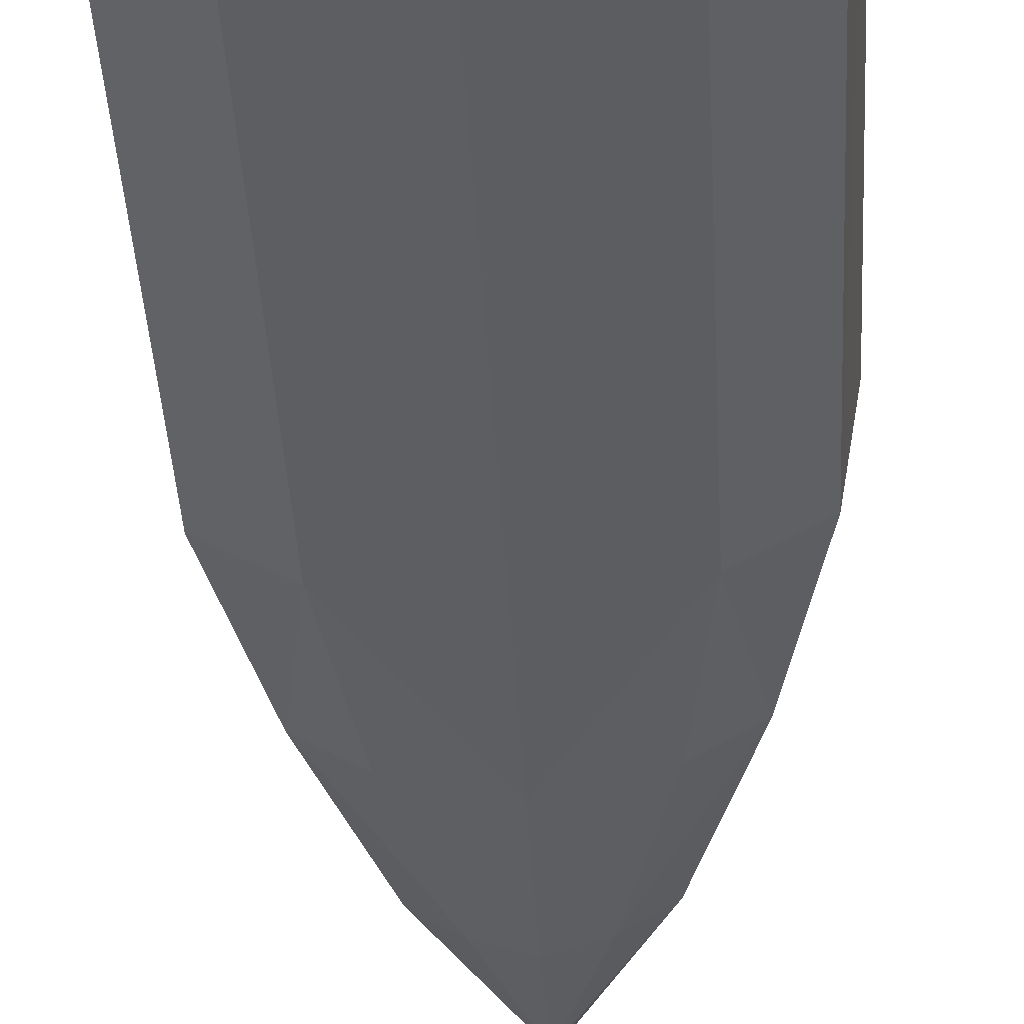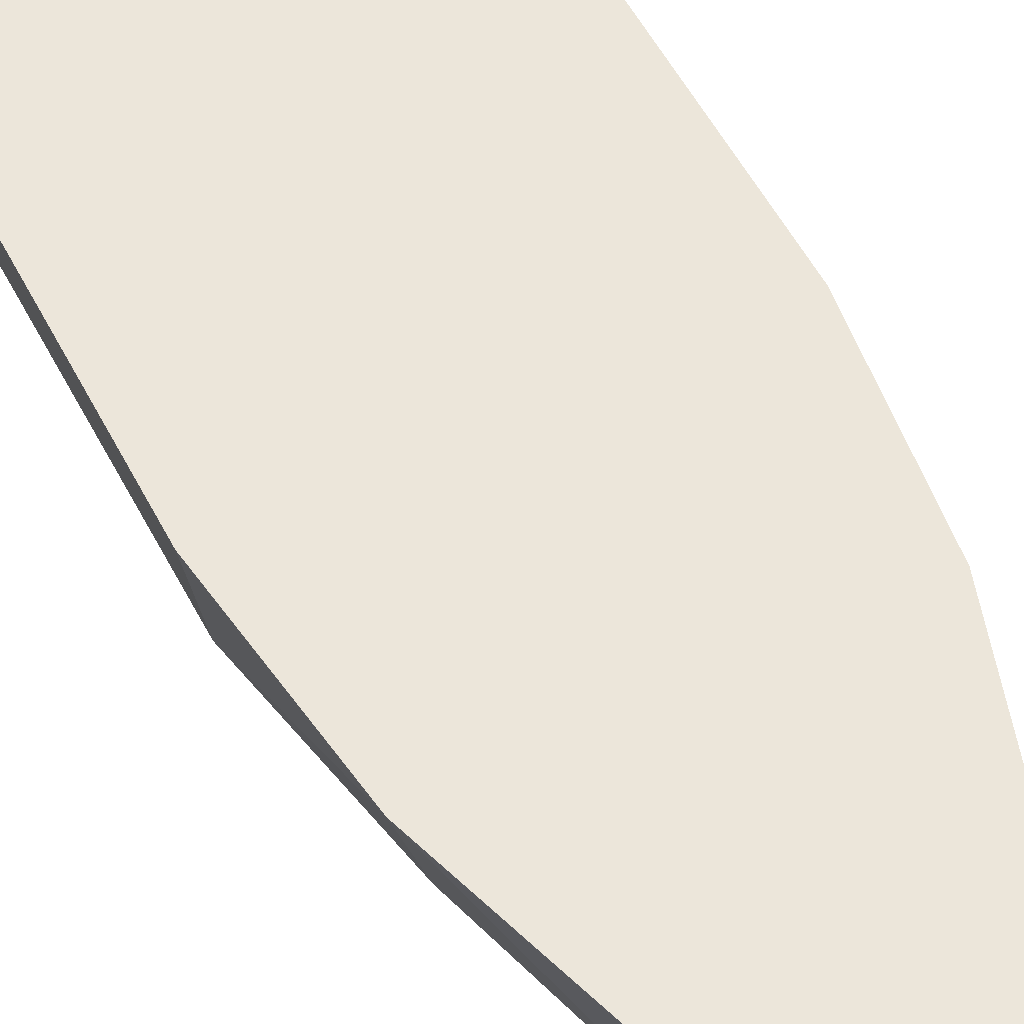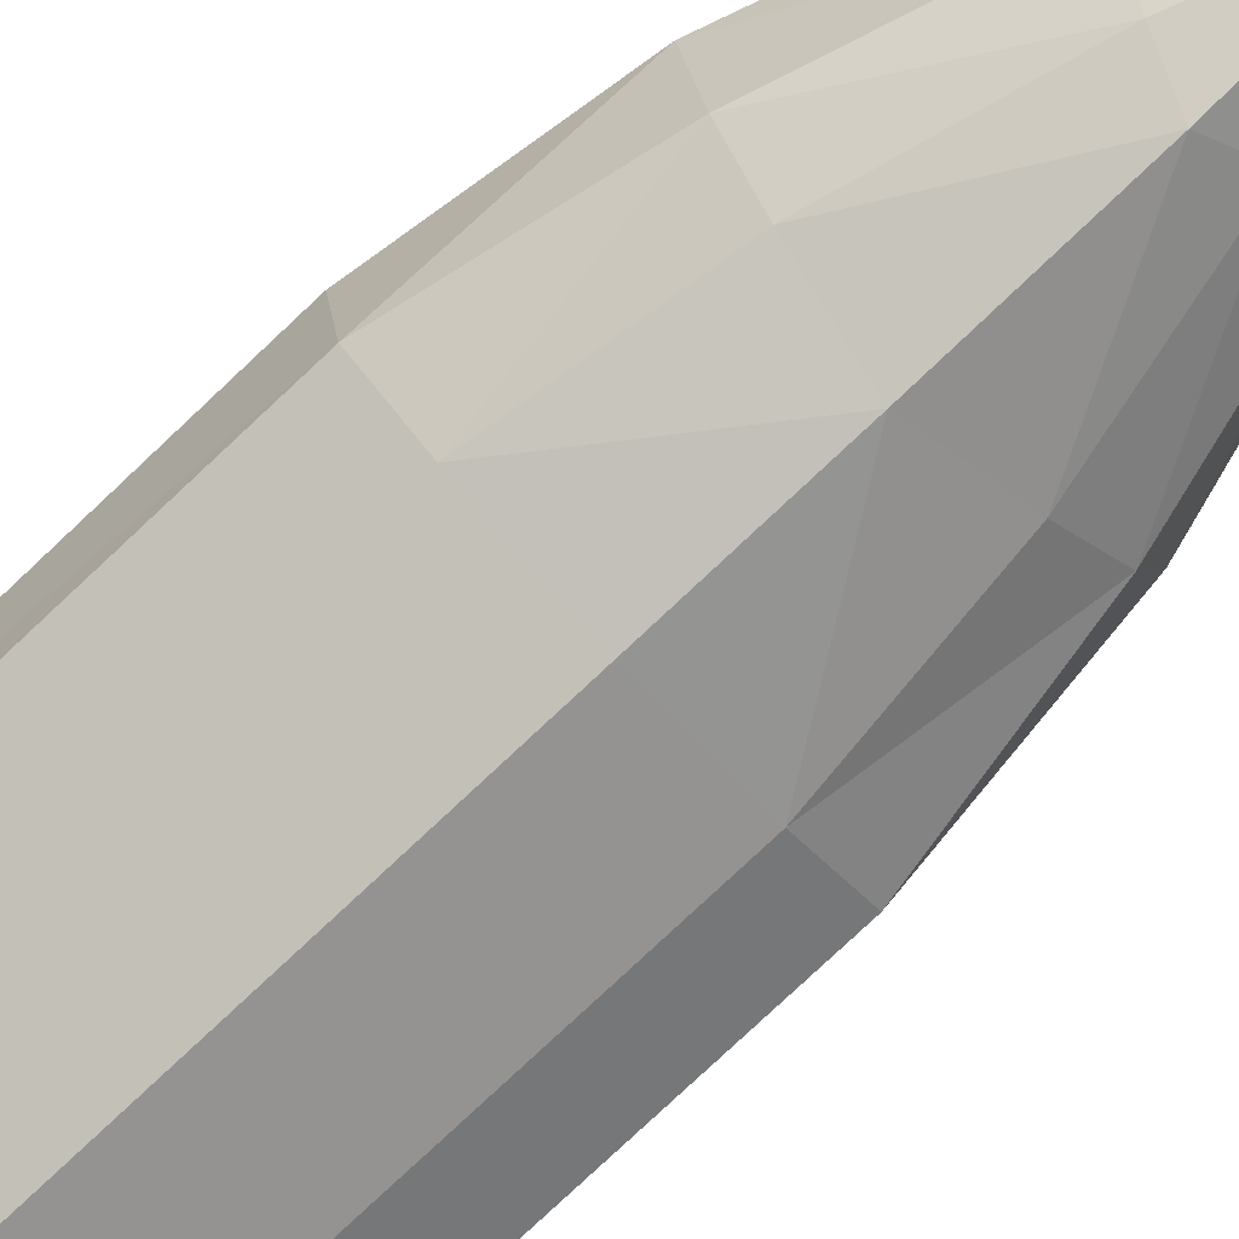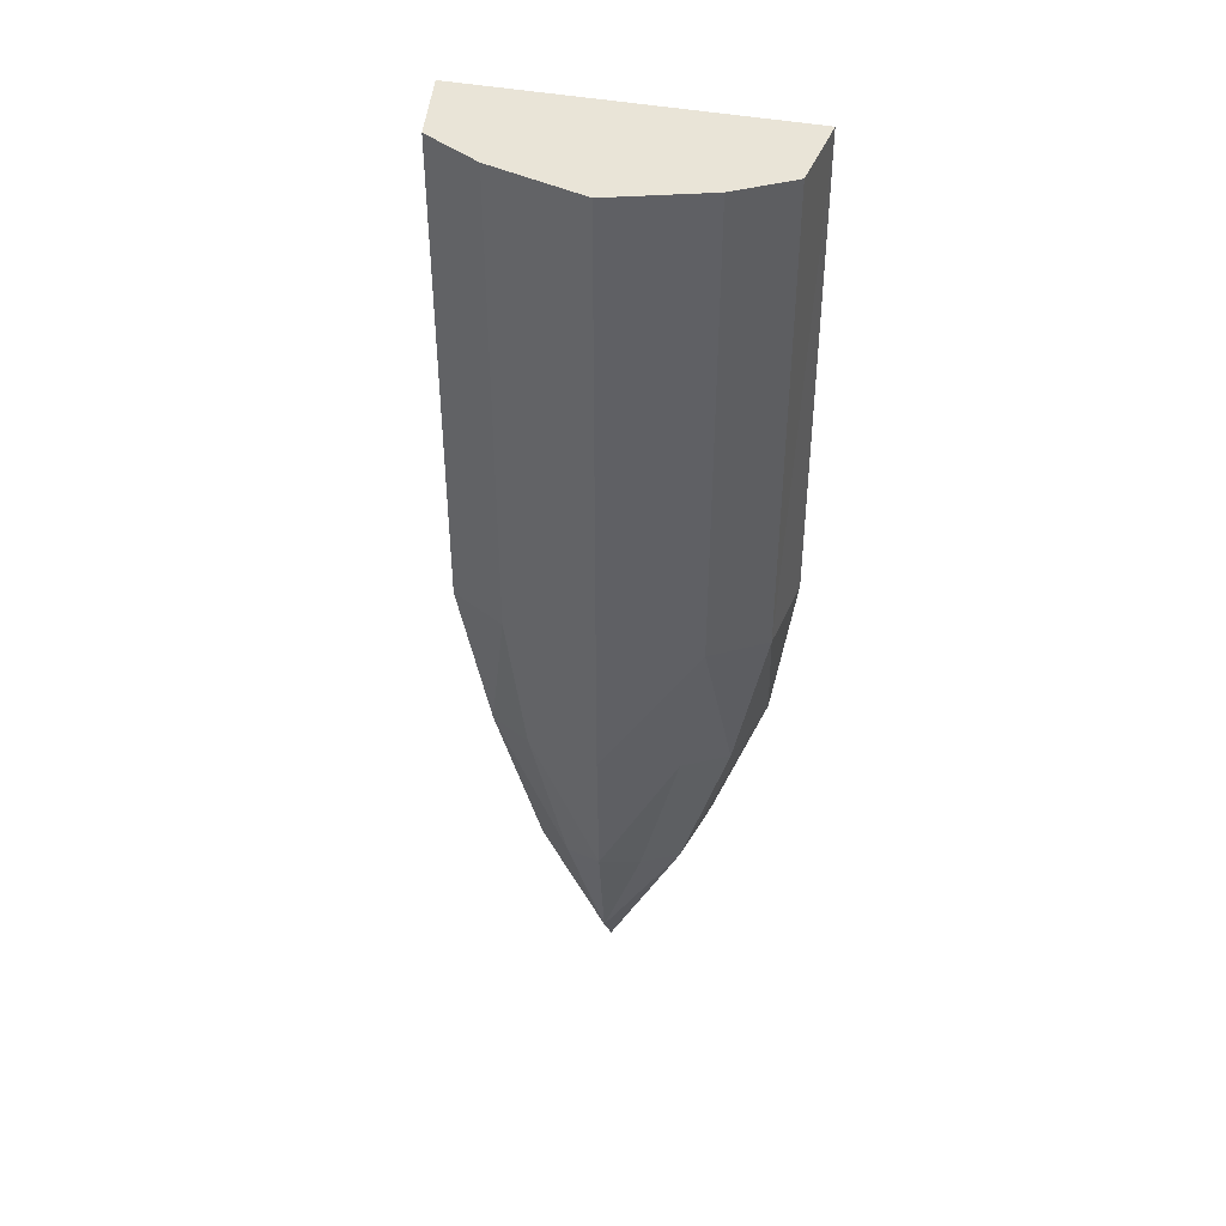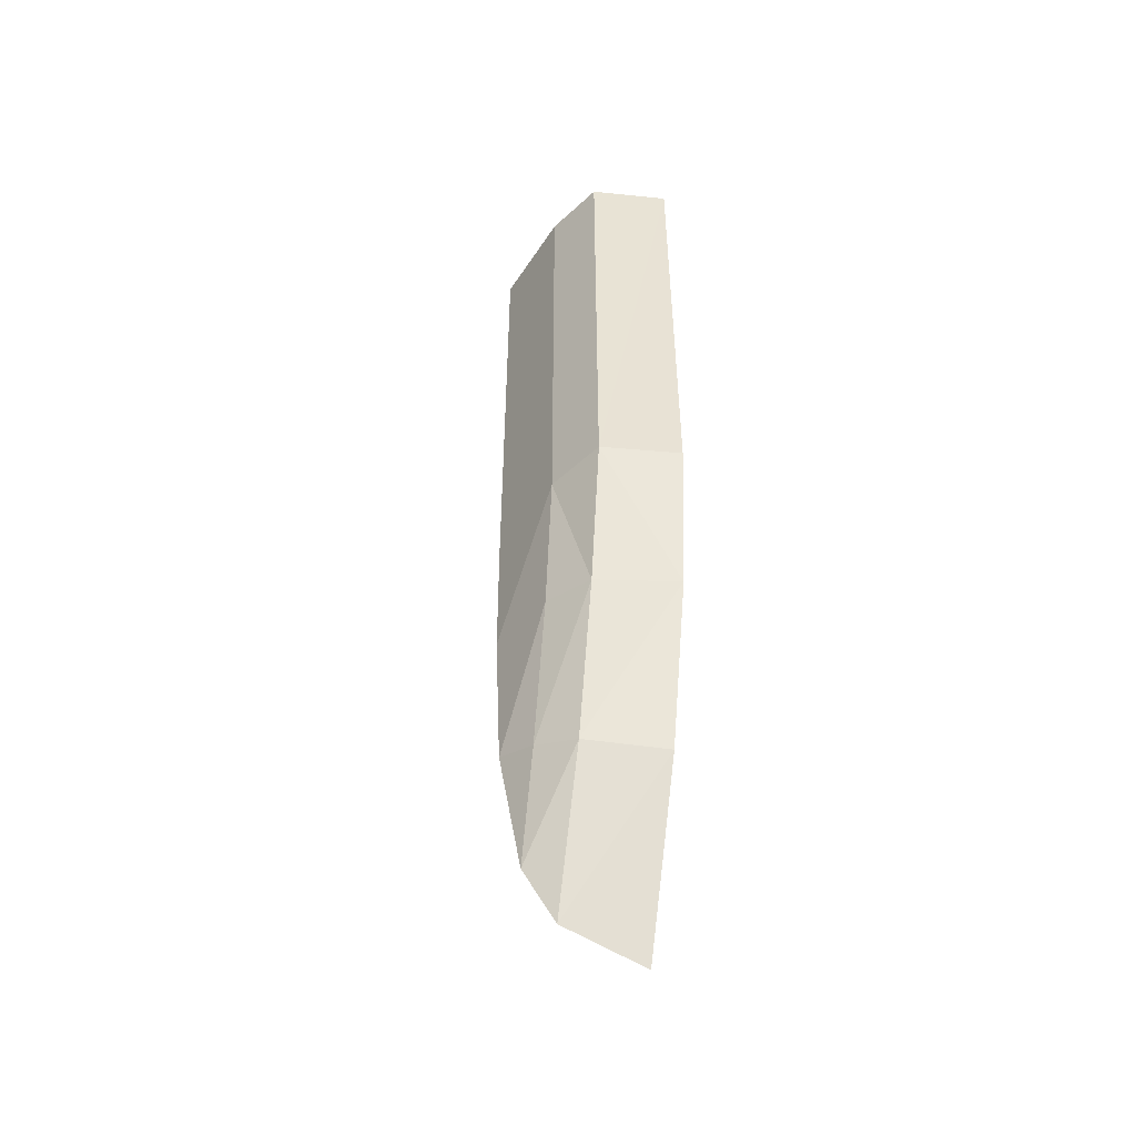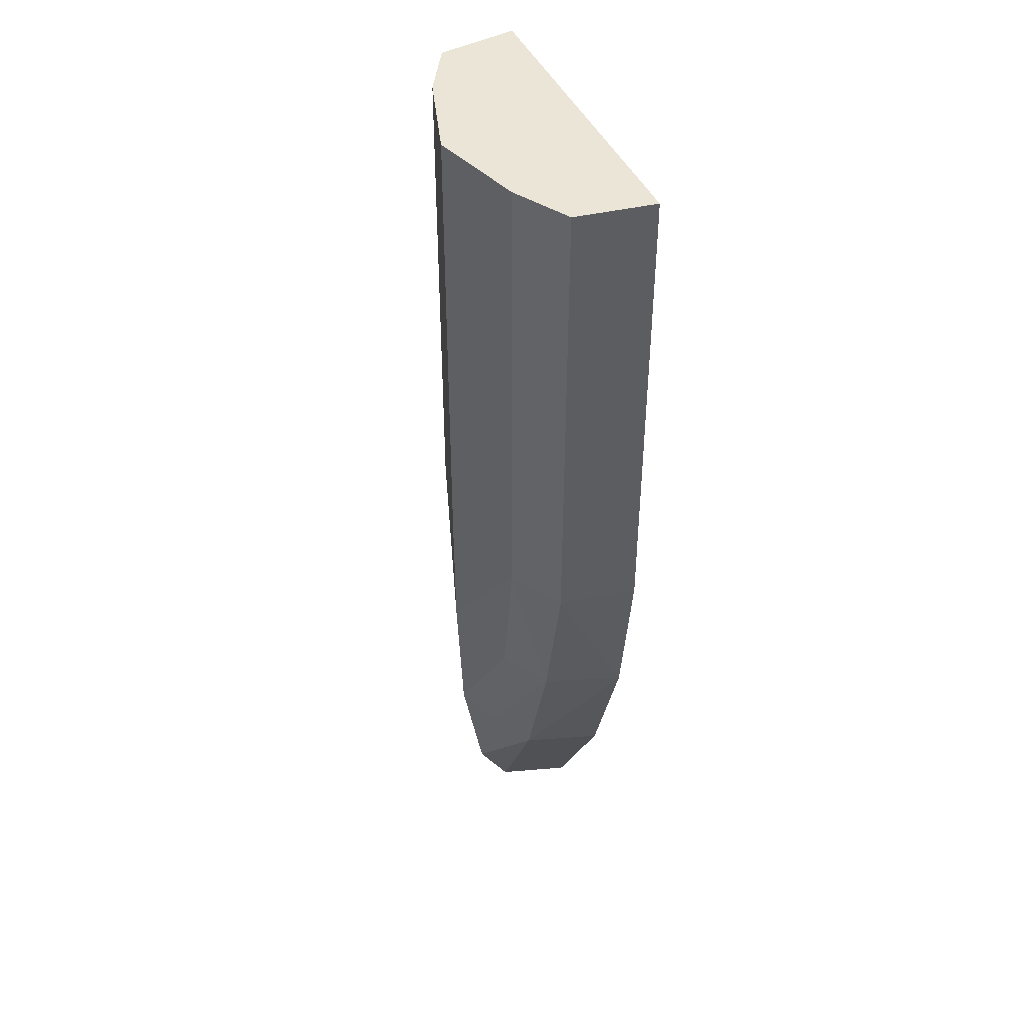
<metadata>
{"format":"obj","ext":"obj","renderer":"f3d","projection":"perspective","resolution":1024,"background":"white","views":[{"elev":-38.0,"azim":2.9,"up":"+Y"},{"elev":54.2,"azim":153.0,"up":"+Y"},{"elev":-79.2,"azim":133.1,"up":"+Y"},{"elev":43.4,"azim":12.7,"up":"+Z"},{"elev":-50.2,"azim":75.2,"up":"+Z"},{"elev":44.1,"azim":66.6,"up":"+Z"}]}
</metadata>
<code>
o Boat_Cube
v 0.9952 0 3.018
v 1.002 0 0.02125
v 0.8677 0 -0.9917
v 0.549 0 -1.99
v 0.923 -0.4878 3.018
v 0.9214 -0.4878 0.02125
v 0.7259 -0.4878 -0.9587
v 0.4399 -0.4878 -1.929
v 0.583 -0.6836 3.018
v 0.5814 -0.6836 0.02125
v 0.4584 -0.6836 -0.9033
v 0.2311 -0.6836 -1.824
v -0.9952 0 3.018
v -1.002 0 0.02125
v -0.8677 0 -0.9917
v -0.549 0 -1.99
v 0 0 -3.018
v -0.923 -0.4878 3.018
v -0.9214 -0.4878 0.02125
v -0.7259 -0.4878 -0.9587
v -0.4399 -0.4878 -1.929
v 0 -0.4878 -2.826
v 0 0 3.018
v 0 -0.4878 3.018
v -0.583 -0.6836 3.018
v -0.5814 -0.6836 0.02125
v -0.4584 -0.6836 -0.9033
v -0.2311 -0.6836 -1.824
v 0 -0.6836 -2.5
v 0 -0.6836 3.018
v 0 -0.8626 3.018
v 0 -0.8626 0.02125
v 0 -0.8577 -0.8209
v 0 -0.8192 -1.729
f 4 8 22
f 3 2 6
f 3 7 8
f 1 5 6
f 5 1 23
f 7 11 12
f 6 5 9
f 8 12 29
f 7 6 10
f 24 30 9
f 10 32 33
f 30 31 9
f 11 33 34
f 10 9 31
f 4 17 16
f 16 17 22
f 19 14 15
f 15 16 21
f 13 14 19
f 23 13 18
f 20 21 28
f 25 18 19
f 21 22 29
f 26 19 20
f 24 18 25
f 12 34 29
f 26 27 33
f 30 25 31
f 27 28 34
f 31 25 26
f 16 15 4
f 4 22 17
f 3 6 7
f 3 8 4
f 1 6 2
f 5 23 24
f 7 12 8
f 6 9 10
f 8 29 22
f 7 10 11
f 24 9 5
f 28 29 34
f 10 33 11
f 11 34 12
f 10 31 32
f 4 15 3
f 15 14 2
f 3 15 2
f 16 22 21
f 19 15 20
f 15 21 20
f 13 19 18
f 23 18 24
f 20 28 27
f 25 19 26
f 21 29 28
f 26 20 27
f 24 25 30
f 26 33 32
f 27 34 33
f 31 26 32
f 13 23 14
f 23 2 14
f 1 2 23

</code>
